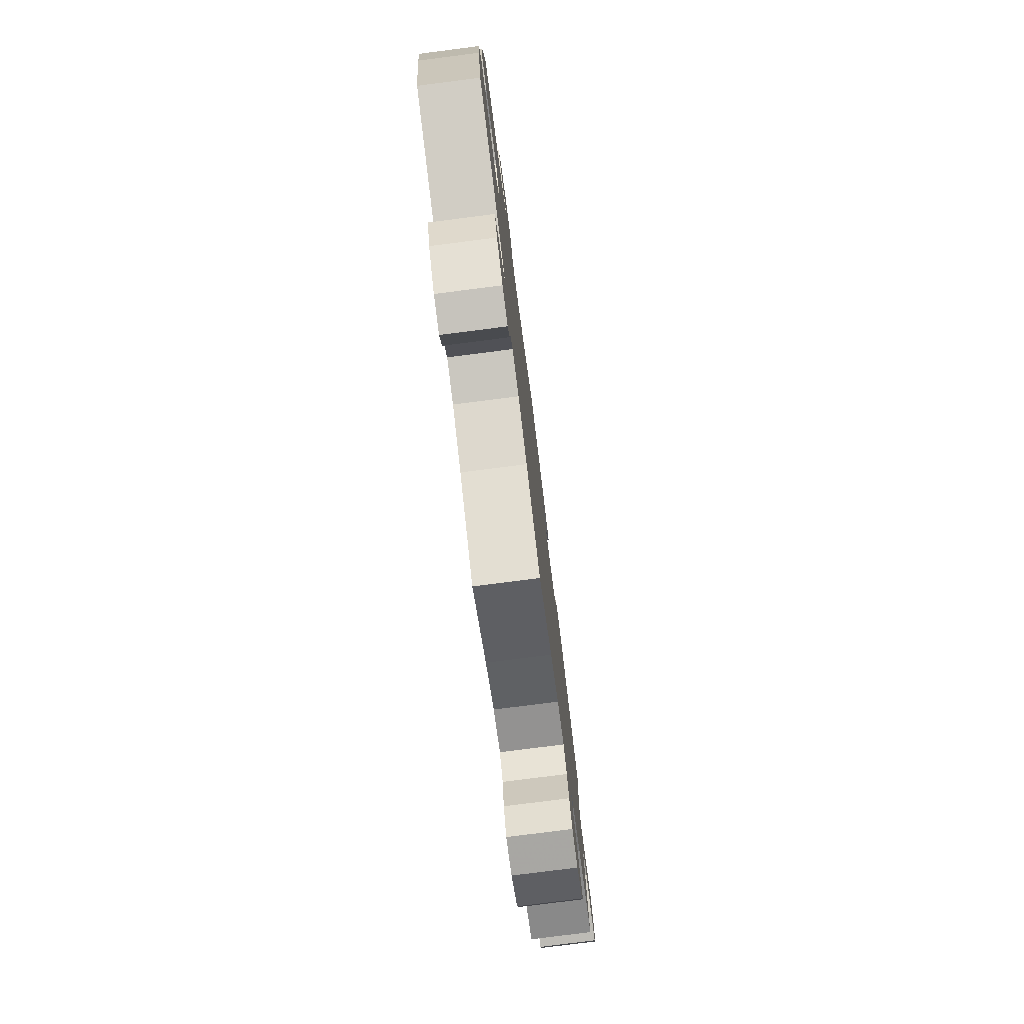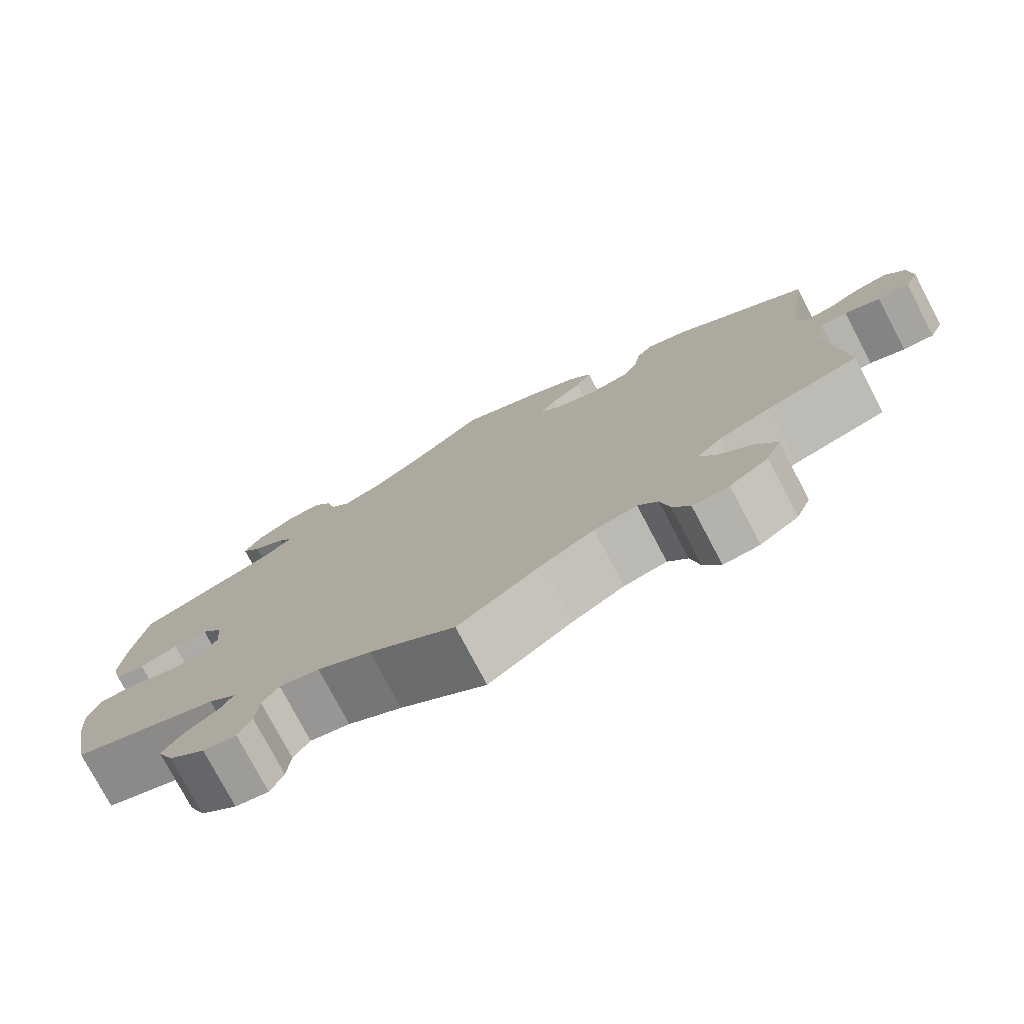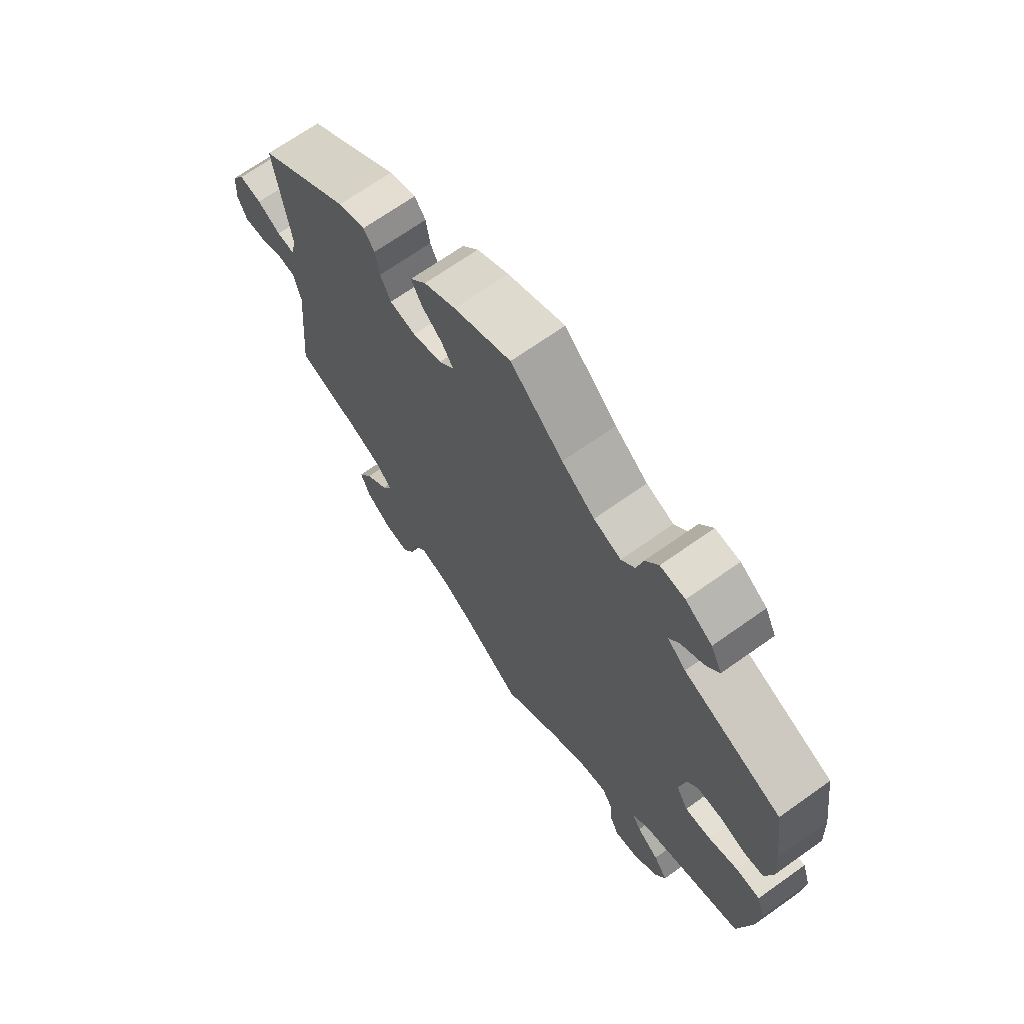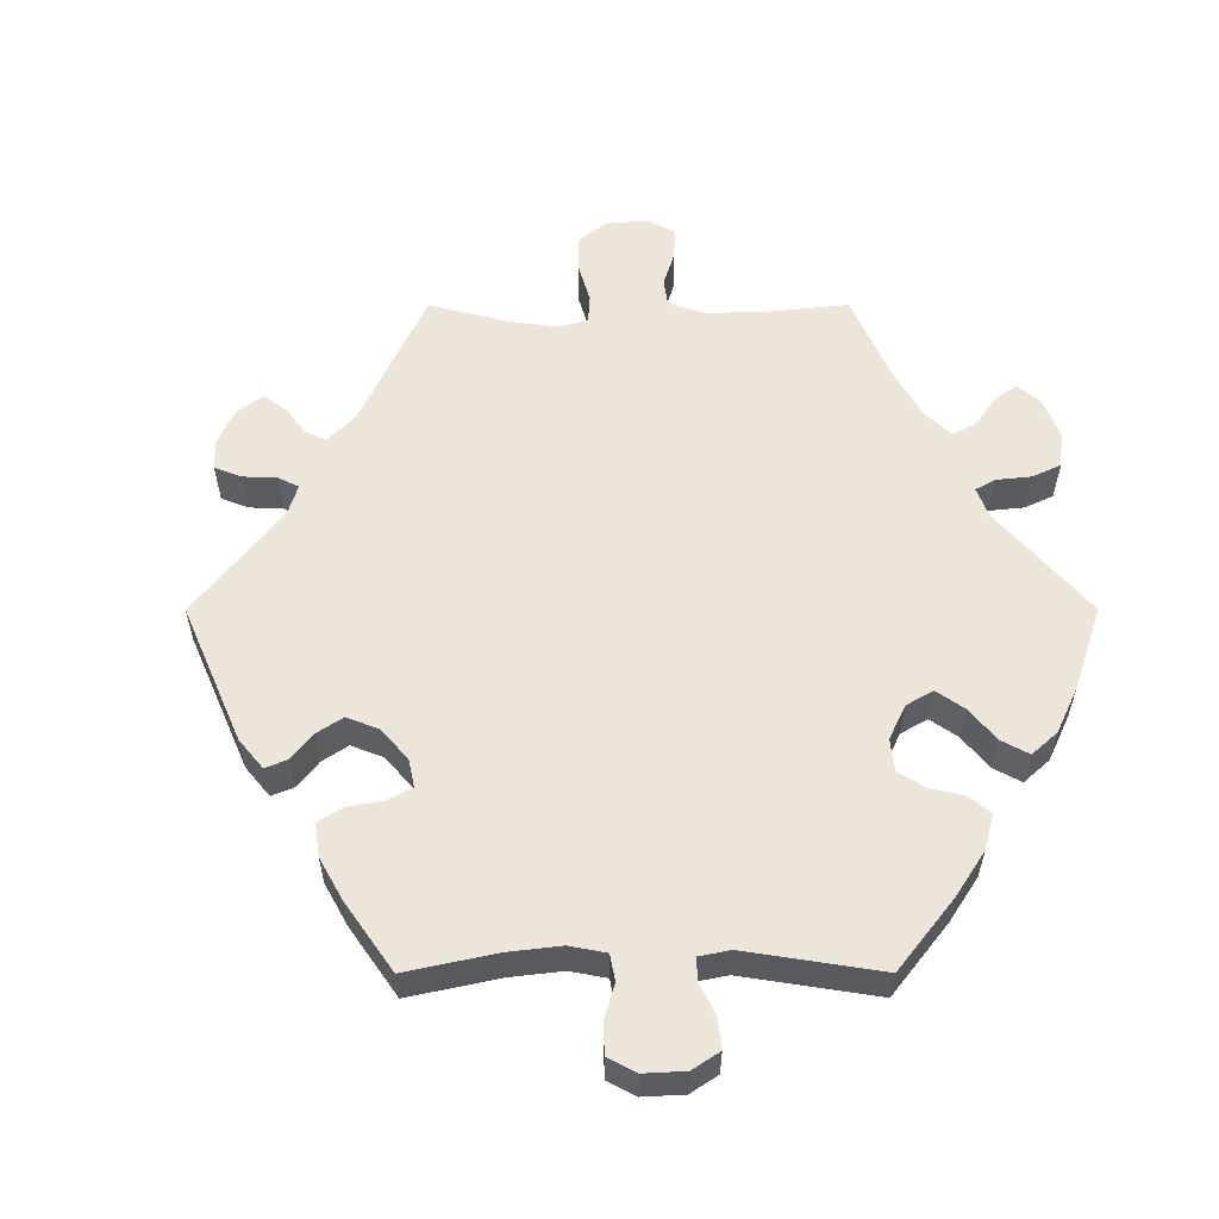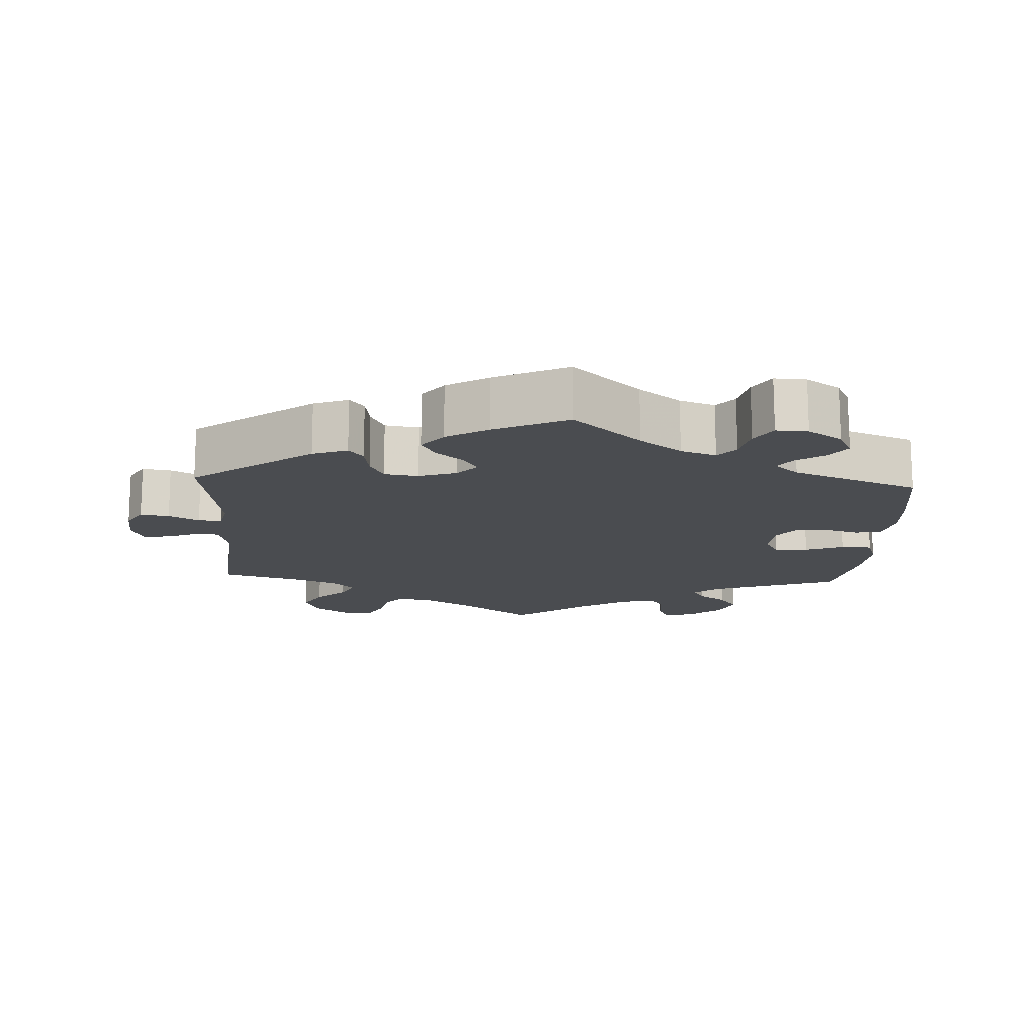
<metadata>
{"format":"obj","ext":"obj","renderer":"f3d","projection":"perspective","resolution":1024,"background":"white","views":[{"elev":-78.2,"azim":97.3,"up":"+Z"},{"elev":-77.3,"azim":-152.2,"up":"+Z"},{"elev":68.7,"azim":54.6,"up":"+Z"},{"elev":57.0,"azim":29.9,"up":"+Y"},{"elev":-15.1,"azim":-3.0,"up":"+Y"}]}
</metadata>
<code>
v -0.482 0.07 -0.078
v -0.495 0.07 -0.026
v -0.527 0.07 -0.023
v -0.57 0.07 -0.041
v -0.608 0.07 -0.045
v -0.625 0.07 -0.006
v -0.621 0.07 0.049
v -0.598 0.07 0.086
v -0.558 0.07 0.08
v -0.516 0.07 0.058
v -0.484 0.07 0.056
v -0.474 0.07 0.099
v -0.501 0.07 0.288
v -0.335 0.07 0.411
v -0.286 0.07 0.429
v -0.266 0.07 0.403
v -0.259 0.07 0.357
v -0.24 0.07 0.319
v -0.193 0.07 0.312
v -0.14 0.07 0.33
v -0.113 0.07 0.36
v -0.133 0.07 0.392
v -0.171 0.07 0.424
v -0.19 0.07 0.459
v -0.161 0.07 0.496
v -0.104 0.07 0.53
v -0.001 0.07 0.578
v 0.093 0.07 0.493
v 0.152 0.07 0.449
v 0.201 0.07 0.432
v 0.225 0.07 0.46
v 0.237 0.07 0.509
v 0.26 0.07 0.546
v 0.304 0.07 0.544
v 0.352 0.07 0.513
v 0.372 0.07 0.473
v 0.348 0.07 0.44
v 0.308 0.07 0.413
v 0.29 0.07 0.386
v 0.323 0.07 0.357
v 0.5 0.07 0.289
v 0.518 0.07 0.166
v 0.522 0.07 0.093
v 0.509 0.07 0.043
v 0.473 0.07 0.037
v 0.425 0.07 0.051
v 0.382 0.07 0.05
v 0.355 0.07 0.013
v 0.351 0.07 -0.04
v 0.372 0.07 -0.077
v 0.418 0.07 -0.073
v 0.472 0.07 -0.053
v 0.515 0.07 -0.054
v 0.53 0.07 -0.099
v 0.524 0.07 -0.169
v 0.5 0.07 -0.289
v 0.319 0.07 -0.353
v 0.285 0.07 -0.381
v 0.301 0.07 -0.408
v 0.341 0.07 -0.437
v 0.366 0.07 -0.473
v 0.346 0.07 -0.519
v 0.301 0.07 -0.556
v 0.26 0.07 -0.564
v 0.244 0.07 -0.529
v 0.24 0.07 -0.479
v 0.22 0.07 -0.448
v 0.171 0.07 -0.46
v 0.105 0.07 -0.5
v 0 0.07 -0.578
v -0.102 0.07 -0.504
v -0.165 0.07 -0.467
v -0.217 0.07 -0.456
v -0.241 0.07 -0.487
v -0.252 0.07 -0.537
v -0.273 0.07 -0.576
v -0.317 0.07 -0.573
v -0.364 0.07 -0.54
v -0.382 0.07 -0.495
v -0.357 0.07 -0.451
v -0.315 0.07 -0.411
v -0.297 0.07 -0.375
v -0.327 0.07 -0.345
v -0.389 0.07 -0.32
v -0.501 0.07 -0.289
v -0.482 0 -0.078
v -0.495 0 -0.026
v -0.527 0 -0.023
v -0.57 0 -0.041
v -0.608 0 -0.045
v -0.625 0 -0.006
v -0.621 0 0.049
v -0.598 0 0.086
v -0.558 0 0.08
v -0.516 0 0.058
v -0.484 0 0.056
v -0.474 0 0.099
v -0.501 0 0.288
v -0.335 0 0.411
v -0.286 0 0.429
v -0.266 0 0.403
v -0.259 0 0.357
v -0.24 0 0.319
v -0.193 0 0.312
v -0.14 0 0.33
v -0.113 0 0.36
v -0.133 0 0.392
v -0.171 0 0.424
v -0.19 0 0.459
v -0.161 0 0.496
v -0.104 0 0.53
v -0.001 0 0.578
v 0.093 0 0.493
v 0.152 0 0.449
v 0.201 0 0.432
v 0.225 0 0.46
v 0.237 0 0.509
v 0.26 0 0.546
v 0.304 0 0.544
v 0.352 0 0.513
v 0.372 0 0.473
v 0.348 0 0.44
v 0.308 0 0.413
v 0.29 0 0.386
v 0.323 0 0.357
v 0.5 0 0.289
v 0.518 0 0.166
v 0.522 0 0.093
v 0.509 0 0.043
v 0.473 0 0.037
v 0.425 0 0.051
v 0.382 0 0.05
v 0.355 0 0.013
v 0.351 0 -0.04
v 0.372 0 -0.077
v 0.418 0 -0.073
v 0.472 0 -0.053
v 0.515 0 -0.054
v 0.53 0 -0.099
v 0.524 0 -0.169
v 0.5 0 -0.289
v 0.319 0 -0.353
v 0.285 0 -0.381
v 0.301 0 -0.408
v 0.341 0 -0.437
v 0.366 0 -0.473
v 0.346 0 -0.519
v 0.301 0 -0.556
v 0.26 0 -0.564
v 0.244 0 -0.529
v 0.24 0 -0.479
v 0.22 0 -0.448
v 0.171 0 -0.46
v 0.105 0 -0.5
v 0 0 -0.578
v -0.102 0 -0.504
v -0.165 0 -0.467
v -0.217 0 -0.456
v -0.241 0 -0.487
v -0.252 0 -0.537
v -0.273 0 -0.576
v -0.317 0 -0.573
v -0.364 0 -0.54
v -0.382 0 -0.495
v -0.357 0 -0.451
v -0.315 0 -0.411
v -0.297 0 -0.375
v -0.327 0 -0.345
v -0.389 0 -0.32
v -0.501 0 -0.289
f 84 85 1
f 83 84 1 2
f 82 83 2
f 78 79 80 81
f 78 81 82
f 77 78 82
f 74 75 76 77
f 73 74 77 82
f 72 73 82 2
f 69 70 71
f 68 69 71 72
f 67 68 72 2
f 63 64 65 66
f 63 66 67
f 62 63 67
f 59 60 61 62
f 58 59 62 67
f 54 55 56 57
f 54 57 58
f 51 52 53 54
f 50 51 54 58
f 49 50 58 67
f 43 44 45 46
f 43 46 47
f 40 41 42 43
f 39 40 43 47
f 35 36 37 38
f 35 38 39
f 34 35 39
f 31 32 33 34
f 30 31 34 39
f 29 30 39 47
f 25 26 27 28
f 22 23 24 25
f 21 22 25 28
f 20 21 28 29
f 14 15 16 17
f 12 13 14 17
f 11 12 17 18
f 7 8 9 10
f 7 10 11
f 6 7 11
f 3 4 5 6
f 2 3 6 11
f 48 49 67 2
f 20 29 47 48
f 19 20 48 2
f 2 11 18 19
f 86 170 169
f 87 86 169 168
f 87 168 167
f 166 165 164 163
f 167 166 163
f 167 163 162
f 162 161 160 159
f 167 162 159 158
f 87 167 158 157
f 156 155 154
f 157 156 154 153
f 87 157 153 152
f 151 150 149 148
f 152 151 148
f 152 148 147
f 147 146 145 144
f 152 147 144 143
f 142 141 140 139
f 143 142 139
f 139 138 137 136
f 143 139 136 135
f 152 143 135 134
f 131 130 129 128
f 132 131 128
f 128 127 126 125
f 132 128 125 124
f 123 122 121 120
f 124 123 120
f 124 120 119
f 119 118 117 116
f 124 119 116 115
f 132 124 115 114
f 113 112 111 110
f 110 109 108 107
f 113 110 107 106
f 114 113 106 105
f 102 101 100 99
f 102 99 98 97
f 103 102 97 96
f 95 94 93 92
f 96 95 92
f 96 92 91
f 91 90 89 88
f 96 91 88 87
f 87 152 134 133
f 133 132 114 105
f 87 133 105 104
f 104 103 96 87
f 1 86 87 2
f 2 87 88 3
f 3 88 89 4
f 4 89 90 5
f 5 90 91 6
f 6 91 92 7
f 7 92 93 8
f 8 93 94 9
f 9 94 95 10
f 10 95 96 11
f 11 96 97 12
f 12 97 98 13
f 13 98 99 14
f 14 99 100 15
f 15 100 101 16
f 16 101 102 17
f 17 102 103 18
f 18 103 104 19
f 19 104 105 20
f 20 105 106 21
f 21 106 107 22
f 22 107 108 23
f 23 108 109 24
f 24 109 110 25
f 25 110 111 26
f 26 111 112 27
f 27 112 113 28
f 28 113 114 29
f 29 114 115 30
f 30 115 116 31
f 31 116 117 32
f 32 117 118 33
f 33 118 119 34
f 34 119 120 35
f 35 120 121 36
f 36 121 122 37
f 37 122 123 38
f 38 123 124 39
f 39 124 125 40
f 40 125 126 41
f 41 126 127 42
f 42 127 128 43
f 43 128 129 44
f 44 129 130 45
f 45 130 131 46
f 46 131 132 47
f 47 132 133 48
f 48 133 134 49
f 49 134 135 50
f 50 135 136 51
f 51 136 137 52
f 52 137 138 53
f 53 138 139 54
f 54 139 140 55
f 55 140 141 56
f 56 141 142 57
f 57 142 143 58
f 58 143 144 59
f 59 144 145 60
f 60 145 146 61
f 61 146 147 62
f 62 147 148 63
f 63 148 149 64
f 64 149 150 65
f 65 150 151 66
f 66 151 152 67
f 67 152 153 68
f 68 153 154 69
f 69 154 155 70
f 70 155 156 71
f 71 156 157 72
f 72 157 158 73
f 73 158 159 74
f 74 159 160 75
f 75 160 161 76
f 76 161 162 77
f 77 162 163 78
f 78 163 164 79
f 79 164 165 80
f 80 165 166 81
f 81 166 167 82
f 82 167 168 83
f 83 168 169 84
f 84 169 170 85
f 85 170 86 1

</code>
